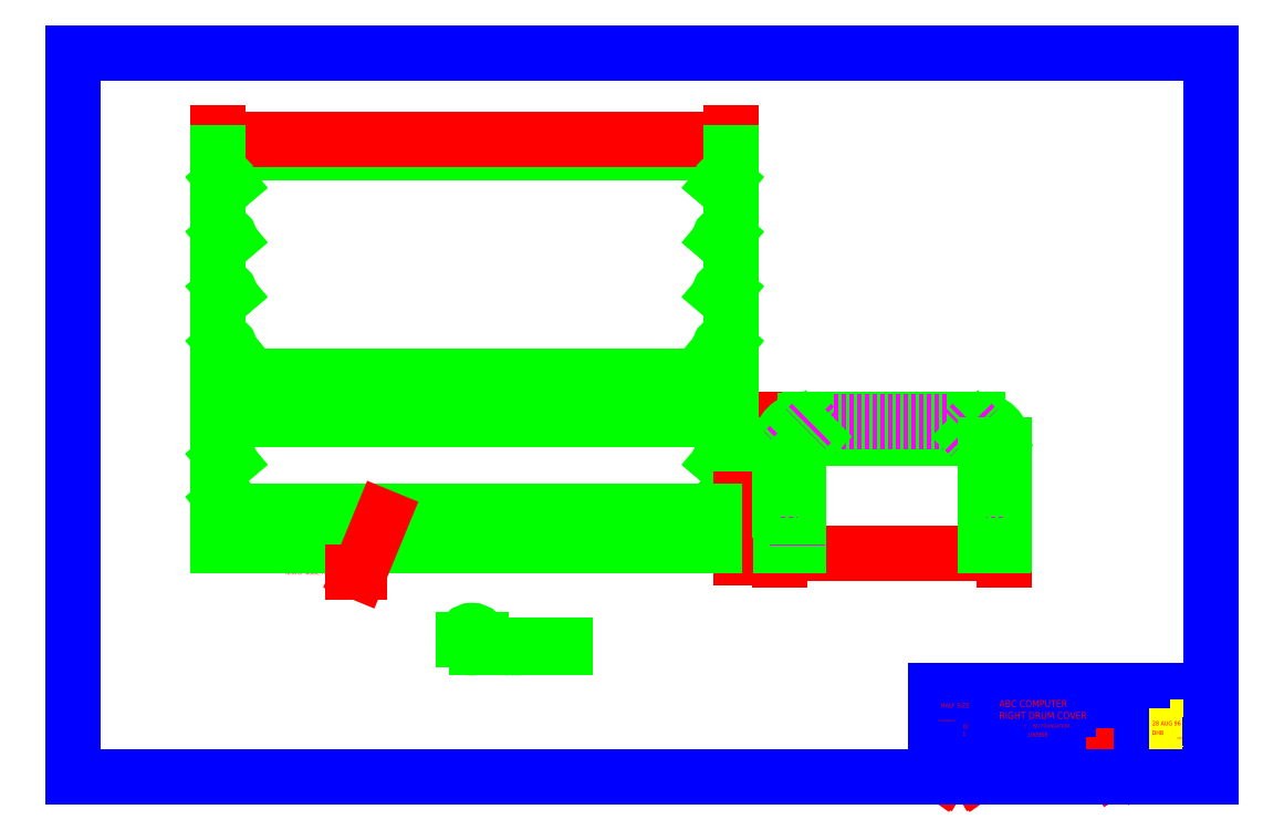
<metadata>
{"format":"dxf","ext":"dxf","renderer":"ezdxf+matplotlib","layout":"modelspace","background":"white","min_lineweight":24,"dpi":150}
</metadata>
<code>
0
SECTION
2
ENTITIES
0
INSERT
8
TEXT
66
     1
2
T-BLK
10
33
20
0
30
0
0
ATTRIB
8
0
10
26.85
20
2.034
30
0
40
0.2
1
ABC COMPUTER
7
SIMPLEX
2
FLINE_TITLE
70
     0
280
     0
0
ATTRIB
8
0
10
26.85
20
1.69
30
0
40
0.2
1
RIGHT DRUM COVER
7
SIMPLEX
2
SLINE_TITLE
70
     0
280
     0
0
ATTRIB
8
0
10
25.16
20
2.018
30
0
40
0.13
1
HALF SIZE
7
SIMPLEX
2
DWG_:_ACT
70
     0
280
     0
0
ATTRIB
8
0
10
31.06
20
0.505
30
0
40
0.125
1
10323-10.52
7
SIMPLEX
2
CAD_NUMBER
70
     0
280
     0
0
ATTRIB
8
0
10
31.06
20
0.08357
30
0
40
0.125
1
10323-10.52
7
SIMPLEX
2
FILE_NUMBER
70
     0
280
     0
0
ATTRIB
8
0
10
27.82
20
1.436
30
0
40
0.1
1
ISU FOUNDATION
7
SIMPLEX
2
REQUESTOR
70
     0
280
     0
0
ATTRIB
8
0
10
27.69
20
1.174
30
0
40
0.125
1
L00968
7
SIMPLEX
2
J.O.N.
70
     0
280
     0
0
ATTRIB
8
0
10
31.3
20
1.501
30
0
40
0.125
1
28 AUG 96
7
SIMPLEX
2
DATE
70
     0
280
     0
0
ATTRIB
8
0
10
31.28
20
1.225
30
0
40
0.125
1
DHB
7
SIMPLEX
2
DESN
70
     0
280
     0
0
SEQEND
8
TEXT
0
LINE
8
BORDER
10
33
20
0
30
0
11
33
21
21
31
0
0
LINE
8
BORDER
10
0
20
0
30
0
11
0
21
21
31
0
0
LINE
8
BORDER
10
0
20
0
30
0
11
33
21
0
31
0
0
TEXT
8
DIM
10
5.65
20
5.874
30
0
40
0.1
1
TURN UP INSIDE, FRONT ONLY
7
SIMPLEX
72
     2
11
7.998
21
5.924
31
0
73
     2
0
LINE
8
BORDER
10
0
20
21
30
0
11
33
21
21
31
0
0
LINE
8
0
10
19.23
20
7.714
30
0
11
19.55
21
7.714
31
0
0
LINE
8
OBJECT
10
4.186
20
11.61
30
0
11
19.09
21
11.61
31
0
0
LINE
8
OBJECT
10
19.09
20
10.37
30
0
11
4.186
21
10.37
31
0
0
LINE
8
OBJECT
10
19.09
20
6.714
30
0
11
4.186
21
6.714
31
0
0
LINE
8
OBJECT
10
19.09
20
18.12
30
0
11
4.186
21
18.12
31
0
0
DIMENSION
8
DIM
280
     0
2
*D1
10
19.09
20
18.5
30
0
11
11.64
21
18.5
31
0
71
     5
42
-1
73
     0
74
     0
75
     0
13
4.186
23
18.12
33
0
14
19.09
24
18.12
34
0
0
LINE
8
OBJECT
10
4.186
20
11.61
30
0
11
4.186
21
18.12
31
0
0
LINE
8
OBJECT
10
19.09
20
7.714
30
0
11
4.186
21
7.714
31
0
0
LINE
8
OBJECT
10
4.186
20
10.37
30
0
11
4.186
21
6.714
31
0
0
LINE
8
OBJECT
10
4.509
20
7.905
30
0
11
4.39
21
8.046
31
0
0
LINE
8
OBJECT
10
4.487
20
7.886
30
0
11
4.367
21
8.028
31
0
0
CIRCLE
8
OBJECT
10
4.436
20
7.964
30
0
40
0.09375
0
LINE
8
OBJECT
10
4.509
20
9.155
30
0
11
4.39
21
9.296
31
0
0
LINE
8
OBJECT
10
4.487
20
9.136
30
0
11
4.367
21
9.278
31
0
0
CIRCLE
8
OBJECT
10
4.436
20
9.214
30
0
40
0.09375
0
POINT
8
OBJECT
10
4.436
20
9.214
30
0
0
LINE
8
OBJECT
10
4.509
20
12.43
30
0
11
4.39
21
12.57
31
0
0
LINE
8
OBJECT
10
4.487
20
12.41
30
0
11
4.367
21
12.55
31
0
0
CIRCLE
8
OBJECT
10
4.436
20
12.49
30
0
40
0.09375
0
POINT
8
OBJECT
10
4.436
20
14.07
30
0
0
LINE
8
OBJECT
10
4.509
20
14.01
30
0
11
4.39
21
14.16
31
0
0
LINE
8
OBJECT
10
4.487
20
14
30
0
11
4.367
21
14.14
31
0
0
CIRCLE
8
OBJECT
10
4.436
20
14.07
30
0
40
0.09375
0
LINE
8
OBJECT
10
4.487
20
17.16
30
0
11
4.367
21
17.3
31
0
0
LINE
8
OBJECT
10
4.509
20
17.18
30
0
11
4.39
21
17.32
31
0
0
CIRCLE
8
OBJECT
10
4.436
20
17.24
30
0
40
0.09375
0
LINE
8
OBJECT
10
4.509
20
15.6
30
0
11
4.39
21
15.74
31
0
0
LINE
8
OBJECT
10
4.487
20
15.58
30
0
11
4.367
21
15.72
31
0
0
CIRCLE
8
OBJECT
10
4.436
20
15.66
30
0
40
0.09375
0
POINT
8
OBJECT
10
4.436
20
15.66
30
0
0
LINE
8
OBJECT
10
19.09
20
11.61
30
0
11
19.09
21
18.12
31
0
0
DIMENSION
8
DIM
280
     0
2
*D2
10
26.99
20
6.486
30
0
11
23.74
21
6.486
31
0
1
13
71
     5
42
-1
73
     0
74
     0
75
     0
13
20.49
23
6.744
33
0
14
26.99
24
6.744
34
0
0
LINE
8
OBJECT
10
26.24
20
9.84
30
0
11
21.24
21
9.84
31
0
0
LINE
8
OBJECT
10
26.24
20
10.34
30
0
11
21.24
21
10.34
31
0
0
LINE
8
OBJECT
10
21.24
20
10.37
30
0
11
26.24
21
10.37
31
0
0
LINE
8
HIDDEN2
10
26.24
20
10.31
30
0
11
21.24
21
10.31
31
0
0
DIMENSION
8
DIM
280
     0
2
*D3
10
19.57
20
10.37
30
0
11
19.57
21
8.542
31
0
71
     5
42
-1
73
     0
74
     0
75
     0
13
19.27
23
6.714
33
0
14
19.27
24
10.37
34
0
50
90
0
LINE
8
OBJECT
10
19.09
20
10.37
30
0
11
19.09
21
6.714
31
0
0
LINE
8
OBJECT
10
21.24
20
9.84
30
0
11
21.24
21
10.34
31
0
0
ARC
8
OBJECT
10
21.24
20
9.62
30
0
40
0.75
50
90
51
180
0
ARC
8
OBJECT
10
21.24
20
9.62
30
0
40
0.72
50
90
51
180
0
CIRCLE
8
OBJECT
10
18.84
20
7.964
30
0
40
0.09375
0
LINE
8
OBJECT
10
18.79
20
7.886
30
0
11
18.91
21
8.028
31
0
0
LINE
8
OBJECT
10
18.77
20
7.905
30
0
11
18.89
21
8.046
31
0
0
LINE
8
OBJECT
10
18.77
20
9.155
30
0
11
18.89
21
9.296
31
0
0
LINE
8
OBJECT
10
18.79
20
9.136
30
0
11
18.91
21
9.278
31
0
0
CIRCLE
8
OBJECT
10
18.84
20
9.214
30
0
40
0.09375
0
POINT
8
OBJECT
10
18.84
20
9.214
30
0
0
LINE
8
0
10
19.37
20
6.534
30
0
11
19.37
21
6.354
31
0
0
LINE
8
0
10
19.37
20
7.894
30
0
11
19.37
21
8.074
31
0
0
SOLID
8
0
10
19.34
20
7.894
30
0
11
19.4
21
7.894
31
0
12
19.37
22
7.714
32
0
13
19.37
23
7.714
33
0
0
TEXT
8
0
10
19.41
20
7.011
30
0
40
0.1
1
2
50
90
7
SIMPLEX
72
     1
11
19.36
21
7.211
31
0
73
     2
0
SOLID
8
0
10
19.34
20
6.534
30
0
11
19.4
21
6.534
31
0
12
19.37
22
6.714
32
0
13
19.37
23
6.714
33
0
0
LINE
8
HIDDEN2
10
20.6
20
9.45
30
0
11
20.82
21
9.229
31
0
0
LINE
8
HIDDEN2
10
20.99
20
9.399
30
0
11
20.82
21
9.229
31
0
0
LINE
8
OBJECT
10
20.49
20
9.62
30
0
11
20.49
21
7.744
31
0
0
LINE
8
HIDDEN2
10
20.55
20
9.62
30
0
11
20.55
21
6.744
31
0
0
LINE
8
OBJECT
10
20.52
20
9.62
30
0
11
20.52
21
6.714
31
0
0
LINE
8
OBJECT
10
21.02
20
9.62
30
0
11
21.02
21
6.714
31
0
0
LINE
8
HIDDEN2
10
20.52
20
6.744
30
0
11
20.99
21
6.744
31
0
0
LINE
8
OBJECT
10
20.52
20
6.714
30
0
11
21.02
21
6.714
31
0
0
LINE
8
HIDDEN2
10
20.99
20
6.744
30
0
11
20.99
21
6.714
31
0
0
LINE
8
HIDDEN2
10
21.63
20
10.04
30
0
11
21.46
21
9.87
31
0
0
LINE
8
HIDDEN2
10
21.41
20
10.26
30
0
11
21.63
21
10.04
31
0
0
LINE
8
OBJECT
10
21.24
20
10.09
30
0
11
20.77
21
9.62
31
0
0
LINE
8
OBJECT
10
21.02
20
9.62
30
0
11
20.52
21
9.62
31
0
0
LINE
8
HIDDEN2
10
20.77
20
9.62
30
0
11
20.6
21
9.45
31
0
0
LINE
8
OBJECT
10
21.46
20
9.87
30
0
11
20.99
21
9.399
31
0
0
LINE
8
HIDDEN2
10
21.41
20
10.26
30
0
11
21.24
21
10.09
31
0
0
LINE
8
OBJECT
10
18.77
20
12.43
30
0
11
18.89
21
12.57
31
0
0
LINE
8
OBJECT
10
18.79
20
12.41
30
0
11
18.91
21
12.55
31
0
0
CIRCLE
8
OBJECT
10
18.84
20
12.49
30
0
40
0.09375
0
LINE
8
OBJECT
10
18.77
20
14.01
30
0
11
18.89
21
14.16
31
0
0
LINE
8
OBJECT
10
18.79
20
14
30
0
11
18.91
21
14.14
31
0
0
CIRCLE
8
OBJECT
10
18.84
20
14.07
30
0
40
0.09375
0
POINT
8
OBJECT
10
18.84
20
14.07
30
0
0
LINE
8
OBJECT
10
26.24
20
9.84
30
0
11
26.24
21
10.34
31
0
0
ARC
8
OBJECT
10
26.24
20
9.62
30
0
40
0.72
50
0
51
90
0
ARC
8
OBJECT
10
26.24
20
9.62
30
0
40
0.75
50
0
51
90
0
LINE
8
OBJECT
10
26.02
20
9.87
30
0
11
26.49
21
9.399
31
0
0
LINE
8
OBJECT
10
26.24
20
10.09
30
0
11
26.71
21
9.62
31
0
0
LINE
8
HIDDEN2
10
25.85
20
10.04
30
0
11
26.02
21
9.87
31
0
0
LINE
8
HIDDEN2
10
26.07
20
10.26
30
0
11
25.85
21
10.04
31
0
0
LINE
8
HIDDEN2
10
26.07
20
10.26
30
0
11
26.24
21
10.09
31
0
0
LINE
8
HIDDEN2
10
26.88
20
9.45
30
0
11
26.66
21
9.229
31
0
0
LINE
8
HIDDEN2
10
26.49
20
9.399
30
0
11
26.66
21
9.229
31
0
0
LINE
8
OBJECT
10
26.99
20
9.62
30
0
11
26.99
21
6.744
31
0
0
LINE
8
HIDDEN2
10
26.93
20
9.62
30
0
11
26.93
21
6.744
31
0
0
LINE
8
OBJECT
10
26.96
20
9.62
30
0
11
26.96
21
6.714
31
0
0
LINE
8
OBJECT
10
26.46
20
9.62
30
0
11
26.46
21
6.714
31
0
0
ARC
8
OBJECT
10
26.96
20
6.744
30
0
40
0.03
50
270
51
0
0
LINE
8
HIDDEN2
10
26.49
20
6.744
30
0
11
26.49
21
6.714
31
0
0
LINE
8
HIDDEN2
10
26.96
20
6.744
30
0
11
26.49
21
6.744
31
0
0
LINE
8
OBJECT
10
26.46
20
6.714
30
0
11
26.96
21
6.714
31
0
0
LINE
8
HIDDEN2
10
26.71
20
9.62
30
0
11
26.88
21
9.45
31
0
0
LINE
8
OBJECT
10
26.46
20
9.62
30
0
11
26.96
21
9.62
31
0
0
LINE
8
OBJECT
10
18.79
20
17.16
30
0
11
18.91
21
17.3
31
0
0
LINE
8
OBJECT
10
18.77
20
17.18
30
0
11
18.89
21
17.32
31
0
0
CIRCLE
8
OBJECT
10
18.84
20
17.24
30
0
40
0.09375
0
LINE
8
OBJECT
10
18.77
20
15.6
30
0
11
18.89
21
15.74
31
0
0
LINE
8
OBJECT
10
18.79
20
15.58
30
0
11
18.91
21
15.72
31
0
0
CIRCLE
8
OBJECT
10
18.84
20
15.66
30
0
40
0.09375
0
POINT
8
OBJECT
10
18.84
20
15.66
30
0
0
ARC
8
OBJECT
10
20.52
20
7.744
30
0
40
0.03
50
180
51
270
0
LINE
8
OBJECT
10
18.59
20
7.714
30
0
11
18.59
21
6.714
31
0
0
LINE
8
OBJECT
10
4.686
20
7.714
30
0
11
4.686
21
6.714
31
0
0
SOLID
8
DIM
10
8.929
20
7.559
30
0
11
8.985
21
7.536
31
0
12
9.025
22
7.714
32
0
13
9.025
23
7.714
33
0
0
LINE
8
DIM
10
8.957
20
7.547
30
0
11
8.293
21
5.935
31
0
0
LINE
8
DIM
10
8.293
20
5.935
30
0
11
8.113
21
5.935
31
0
0
INSERT
8
DIM
66
     1
2
P-TITLE
10
12.87
20
4.639
30
0
0
ATTRIB
8
OBJECT
10
12.35
20
2.952
30
0
40
0.1
1
HALF SIZE
7
ROMANS
2
SCALE
70
     0
280
     0
0
ATTRIB
8
OBJECT
10
12.27
20
3.201
30
0
40
0.1
1
ONE
7
ROMANS
2
#_REQUIRED
70
     0
280
     0
0
ATTRIB
8
OBJECT
10
12.55
20
3.452
30
0
40
0.1
1
20 GAGE PAINTCOTE
7
ROMANS
2
MATERIAL
70
     0
280
     0
0
ATTRIB
8
OBJECT
10
11.5
20
4.042
30
0
40
0.12
1
G
7
ROMANS
72
     4
11
11.56
21
4.102
31
0
2
NO.
70
     0
280
     0
0
ATTRIB
8
OBJECT
10
11.89
20
3.927
30
0
40
0.15
1
RIGHT DRUM COVER
7
ROMANS
2
DESCRIPTION
70
     0
280
     0
0
ATTRIB
8
OBJECT
10
11.46
20
3.842
30
0
40
0.12
1
01
7
ROMANS
72
     4
11
11.56
21
3.902
31
0
2
PAGE
70
     0
280
     0
0
SEQEND
8
DIM
0
VIEWPORT
8
0
10
18.35
20
12.66
30
0
40
36.7
41
25.32
68
     1
69
     1
12
18.35
22
12.66
13
0
23
0
14
1
24
1
15
0
25
0
16
0
26
0
36
1
17
0
27
0
37
0
42
50
43
0
44
0
45
25.32
50
0
51
0
72
   100
90
    33056
1

281
     0
71
     1
74
     0
110
0
120
0
130
0
111
1
121
0
131
0
112
0
122
1
132
0
79
     0
146
0
170
     0
61
     5
348
50D83
292
     1
282
     1
141
0
142
0
63
   250
421
  3355443
0
ENDSEC
0
EOF

</code>
